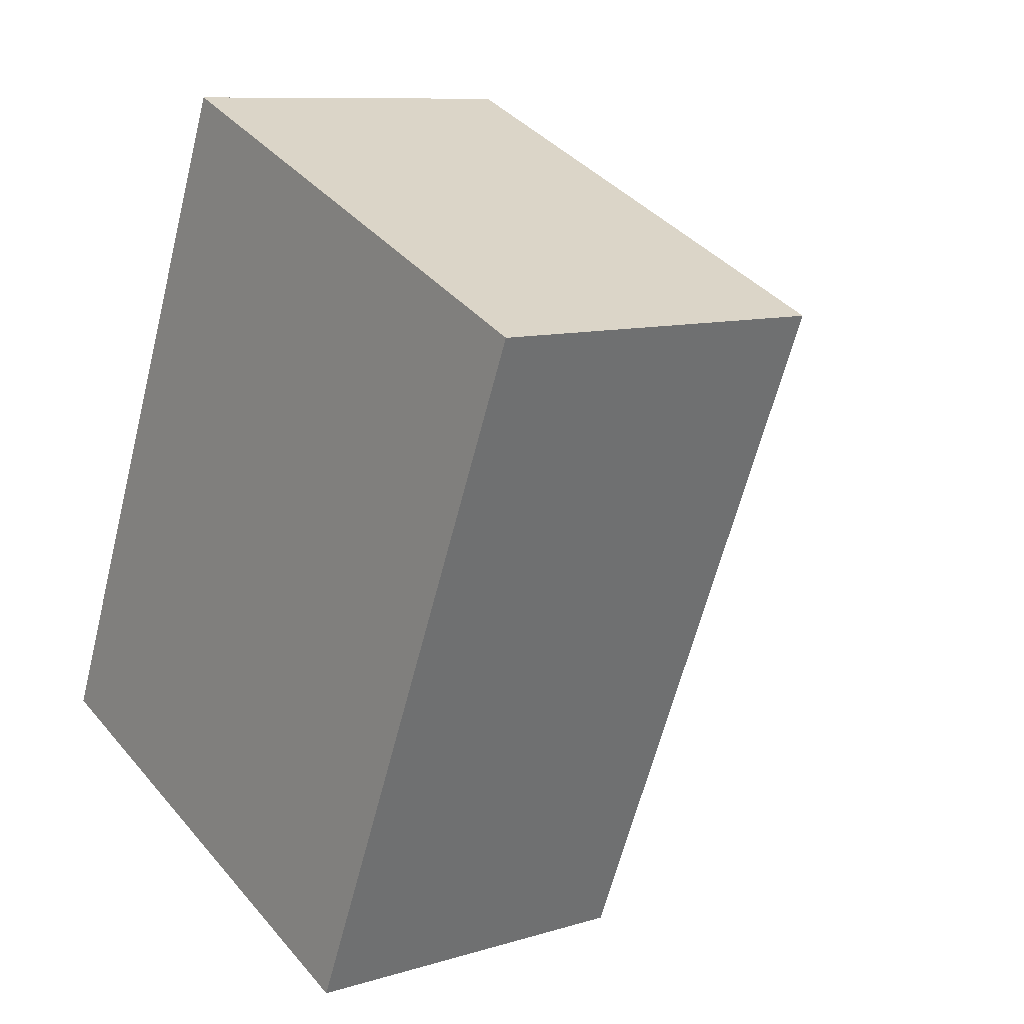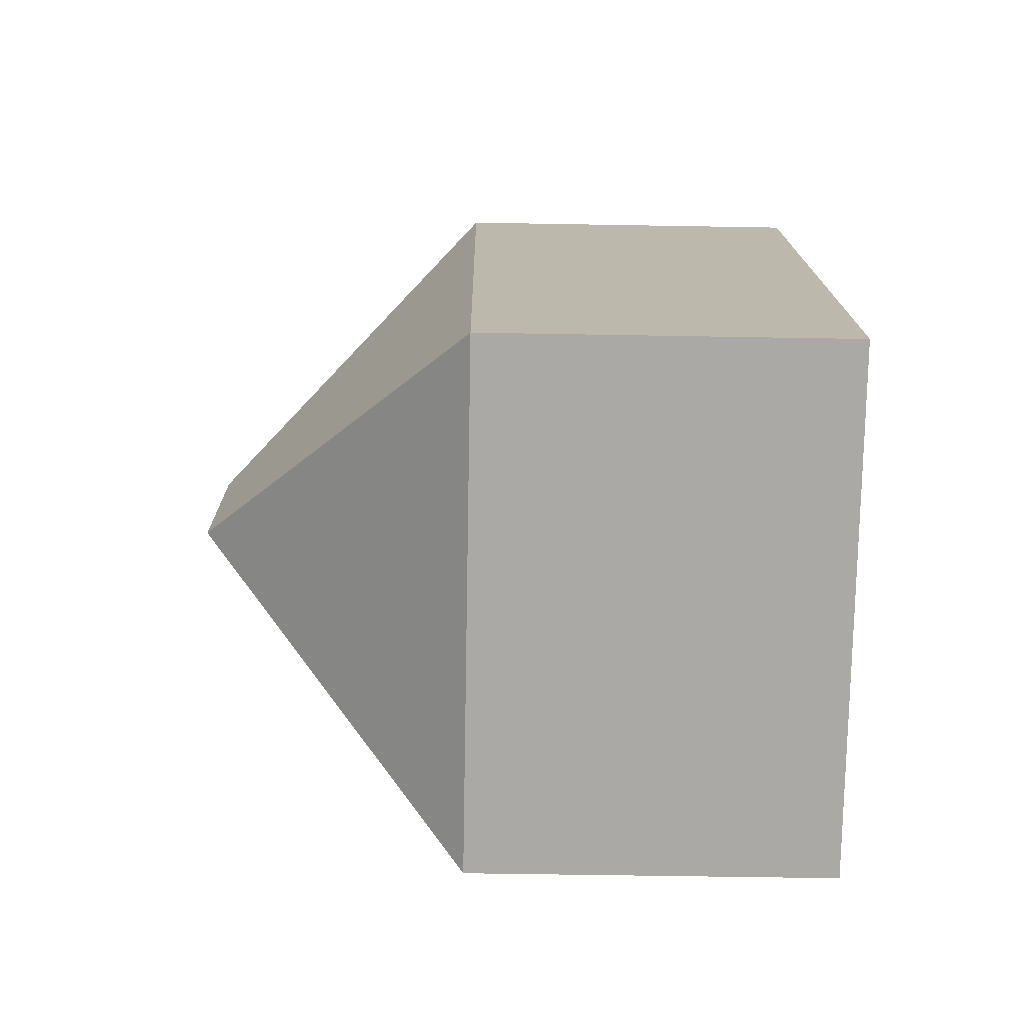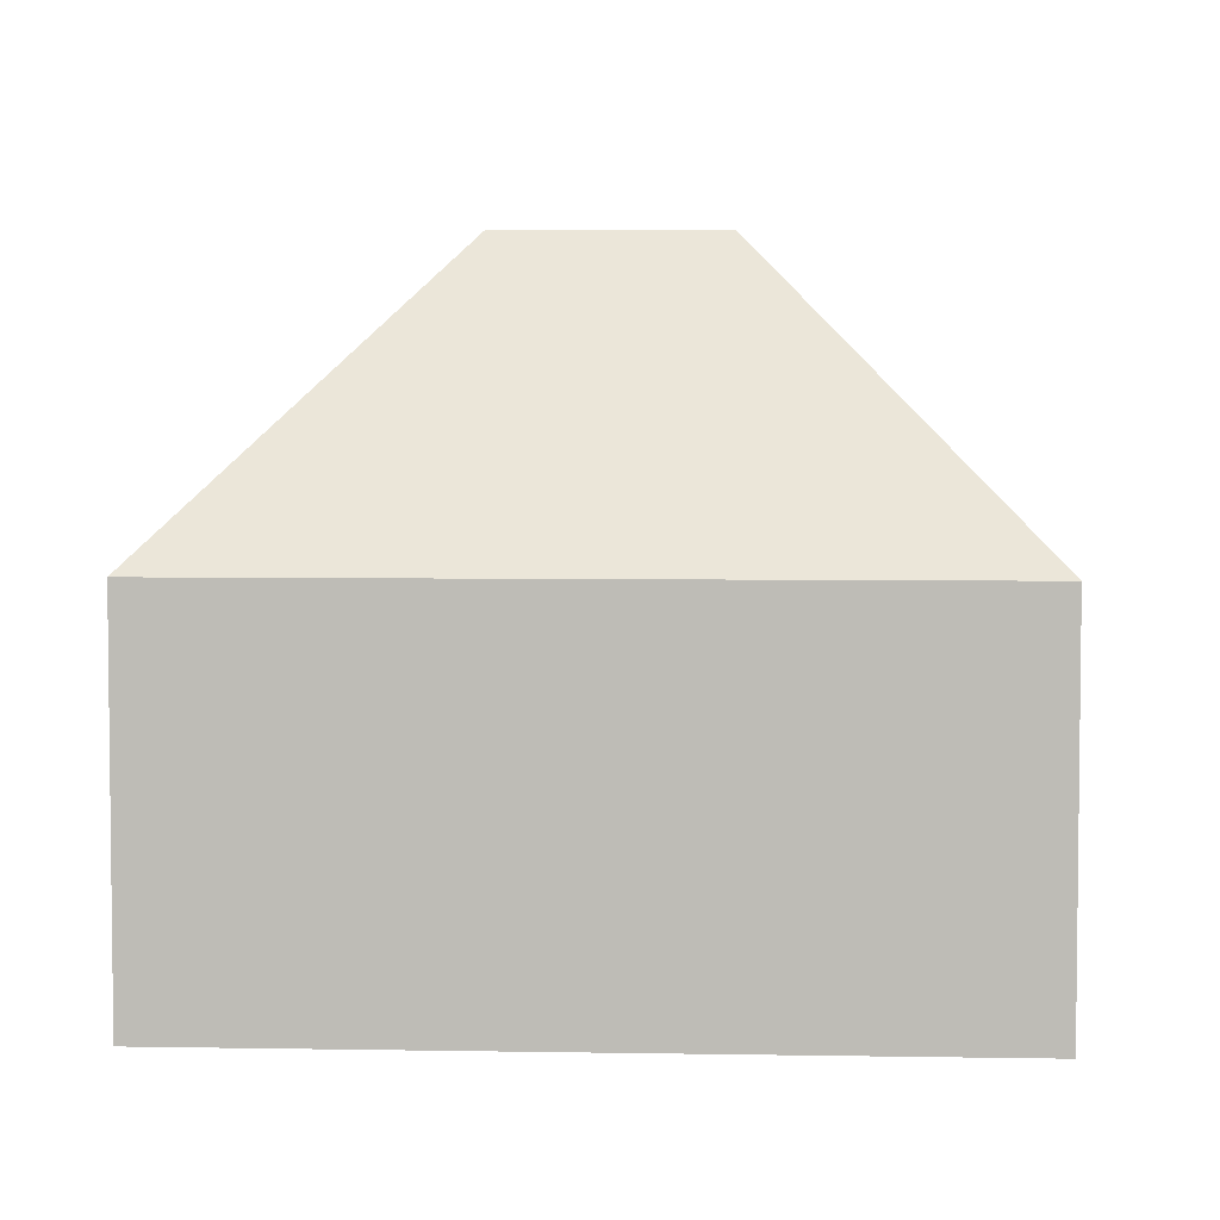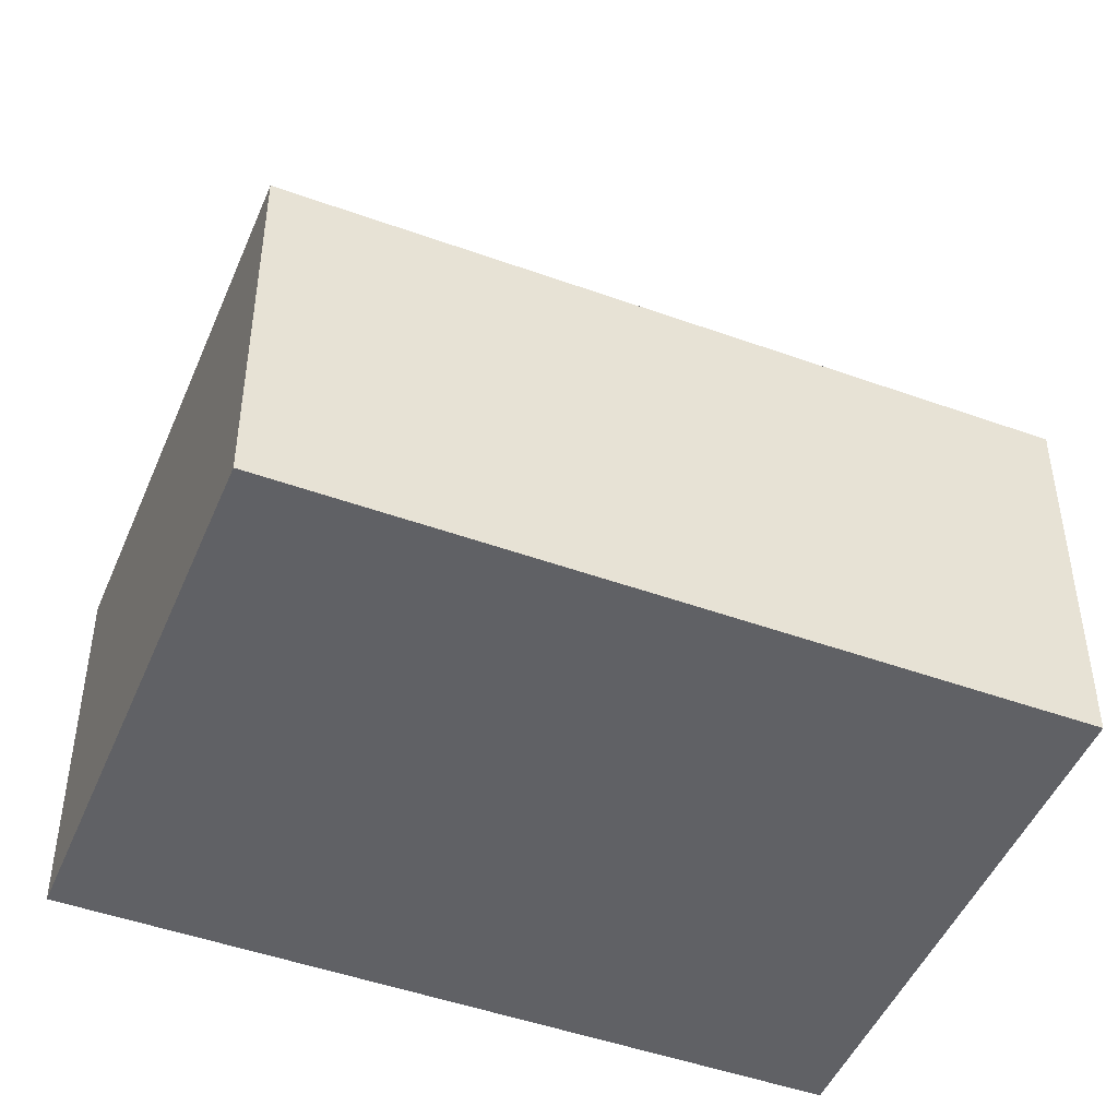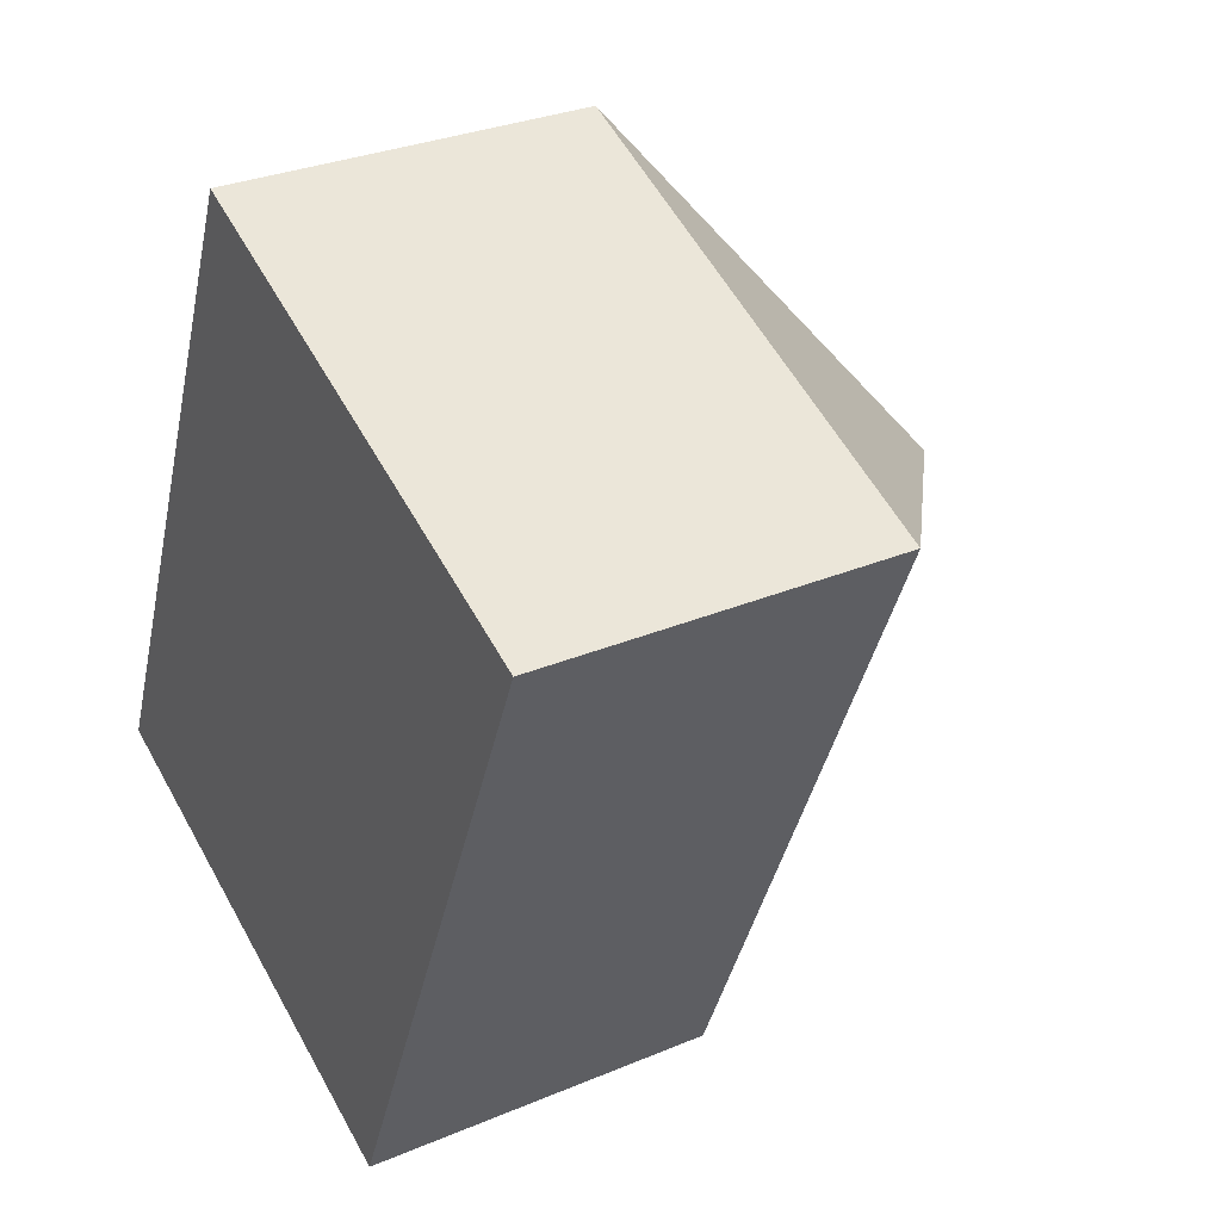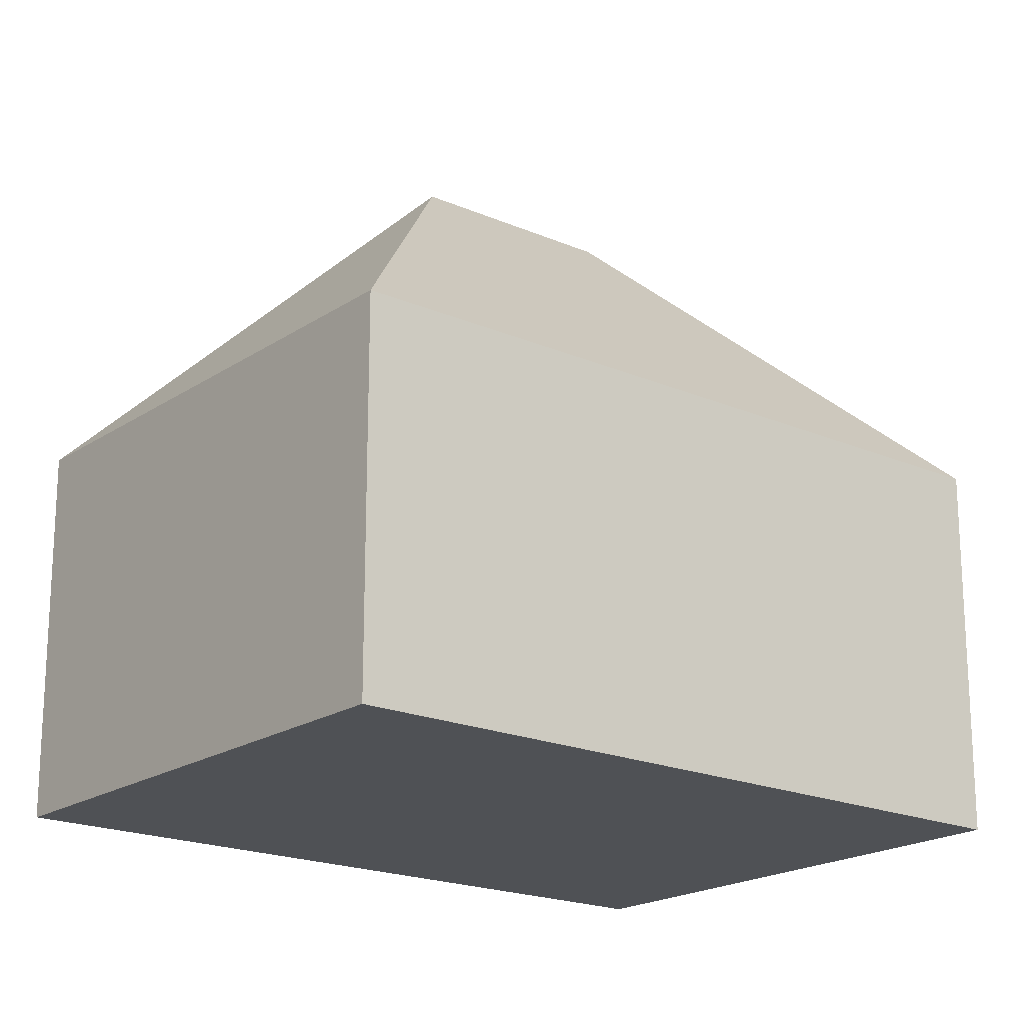
<metadata>
{"format":"obj","ext":"obj","renderer":"f3d","projection":"perspective","resolution":1024,"background":"white","views":[{"elev":9.5,"azim":51.2,"up":"+Z"},{"elev":-52.3,"azim":-91.1,"up":"+Z"},{"elev":4.7,"azim":-63.7,"up":"+Y"},{"elev":-47.5,"azim":-89.1,"up":"+Y"},{"elev":30.4,"azim":58.6,"up":"+Z"},{"elev":-19.5,"azim":74.0,"up":"+Y"}]}
</metadata>
<code>
v  4.106 6.099 3.186
v  0 3.482 2.132e-16
v  2.768 3.482 6.506
v  3.32 6.099 1.339
v  4.659 3.482 -1.981
v  7.426 3.482 4.525
v  0 0 0
v  2.768 -3.984e-16 6.506
v  7.426 -2.771e-16 4.525
v  4.659 1.213e-16 -1.981
g defaultobject
f 1 2 3
f 2 1 4
f 4 5 2
f 1 3 6
f 4 6 5
f 6 4 1
f 7 3 2
f 3 7 8
f 8 6 3
f 6 8 9
f 9 5 6
f 5 9 10
f 10 2 5
f 2 10 7
f 10 8 7
f 8 10 9

</code>
